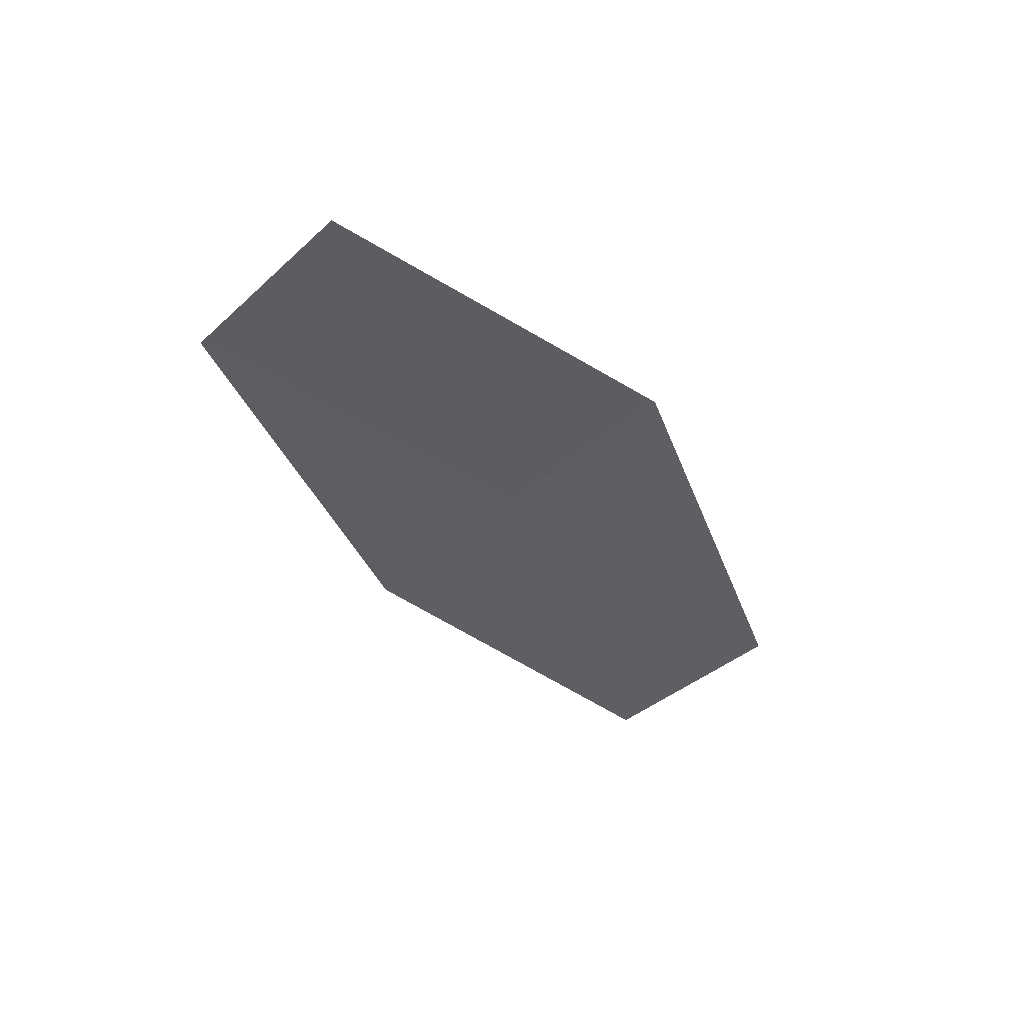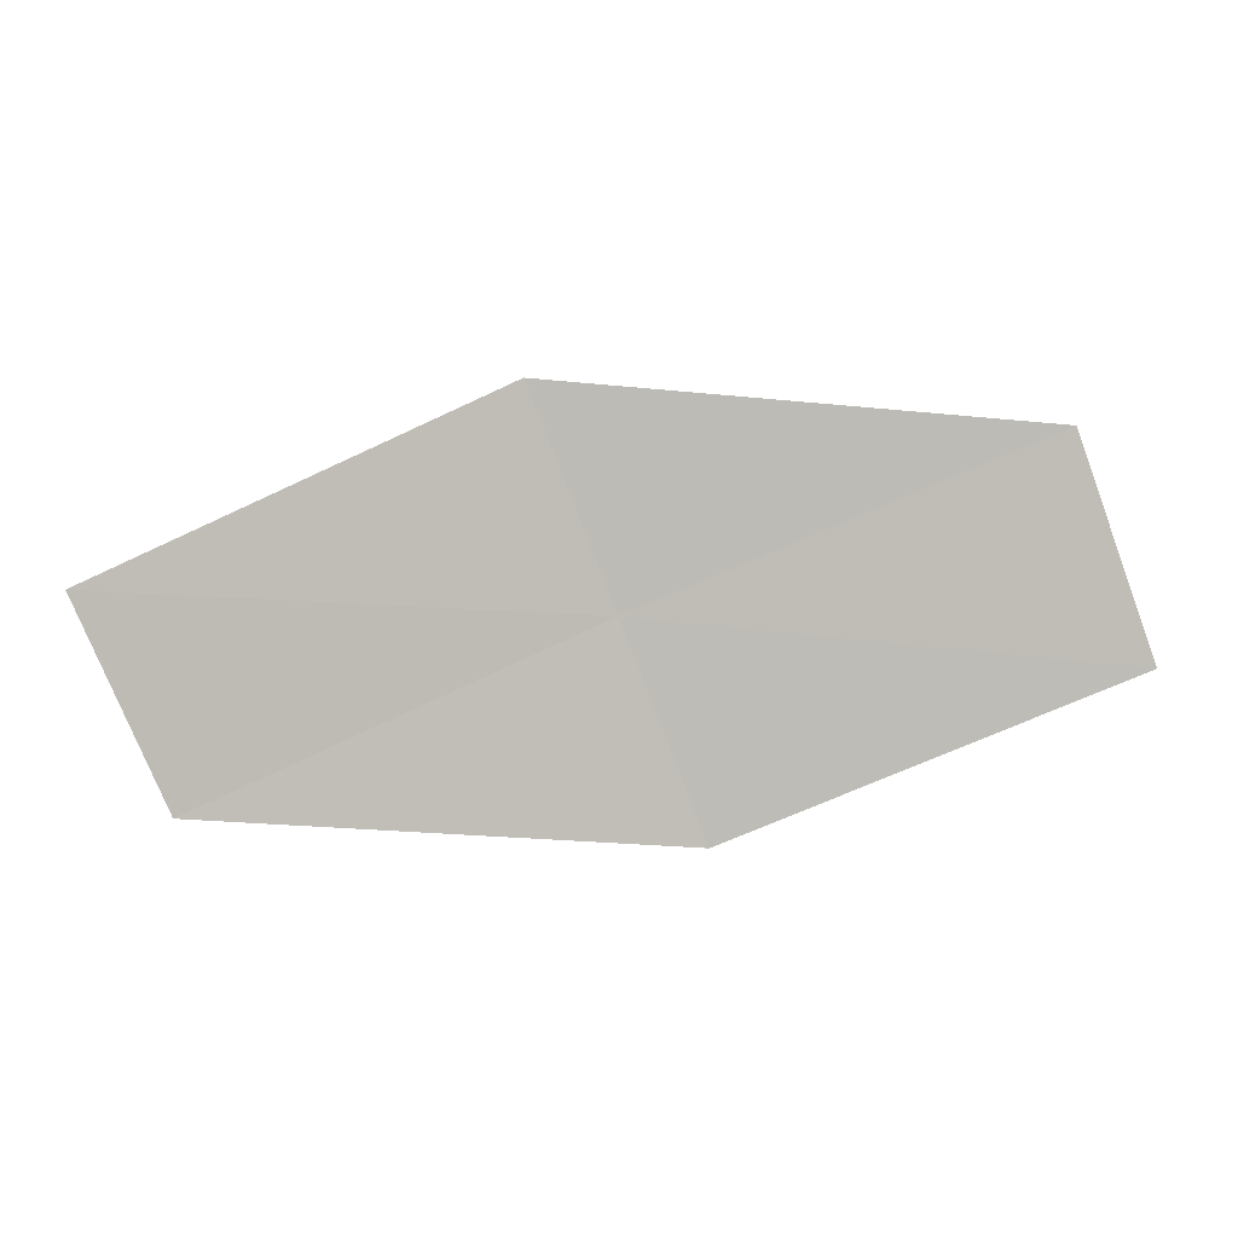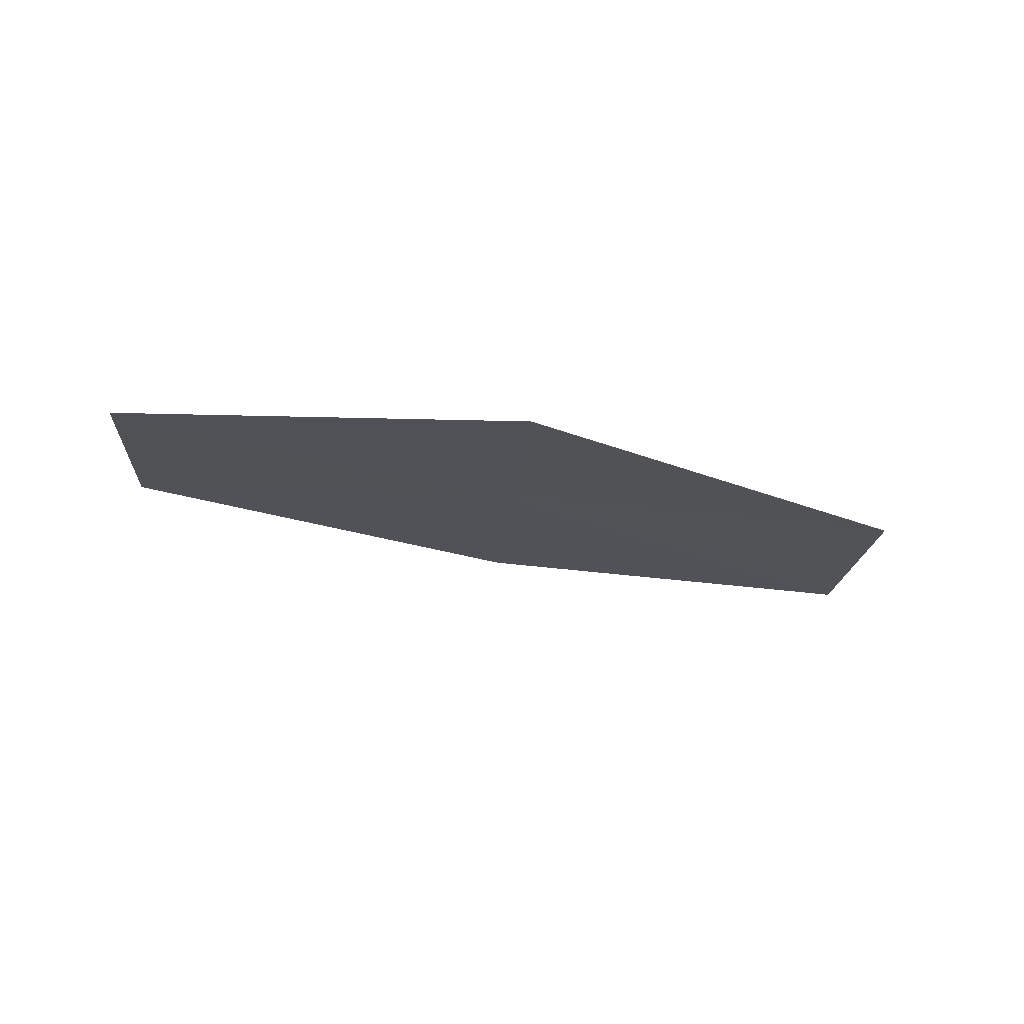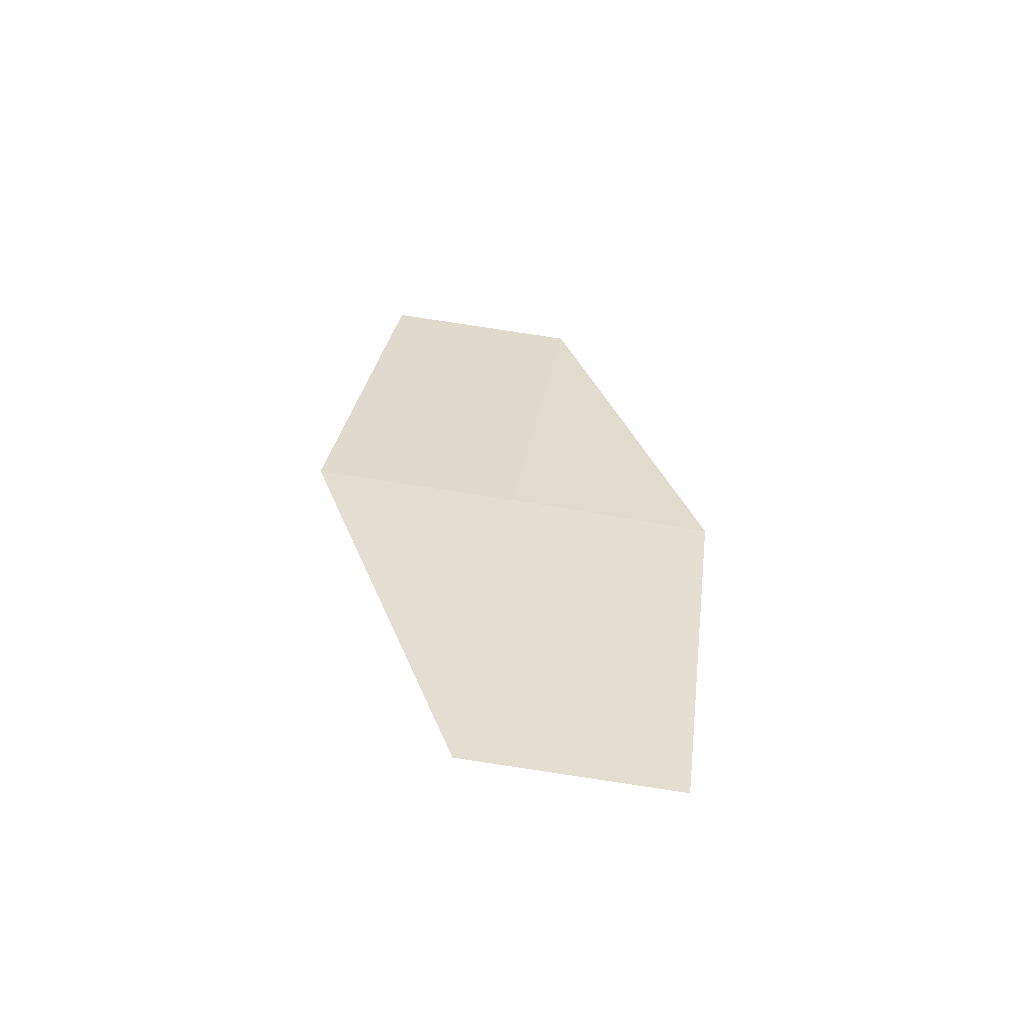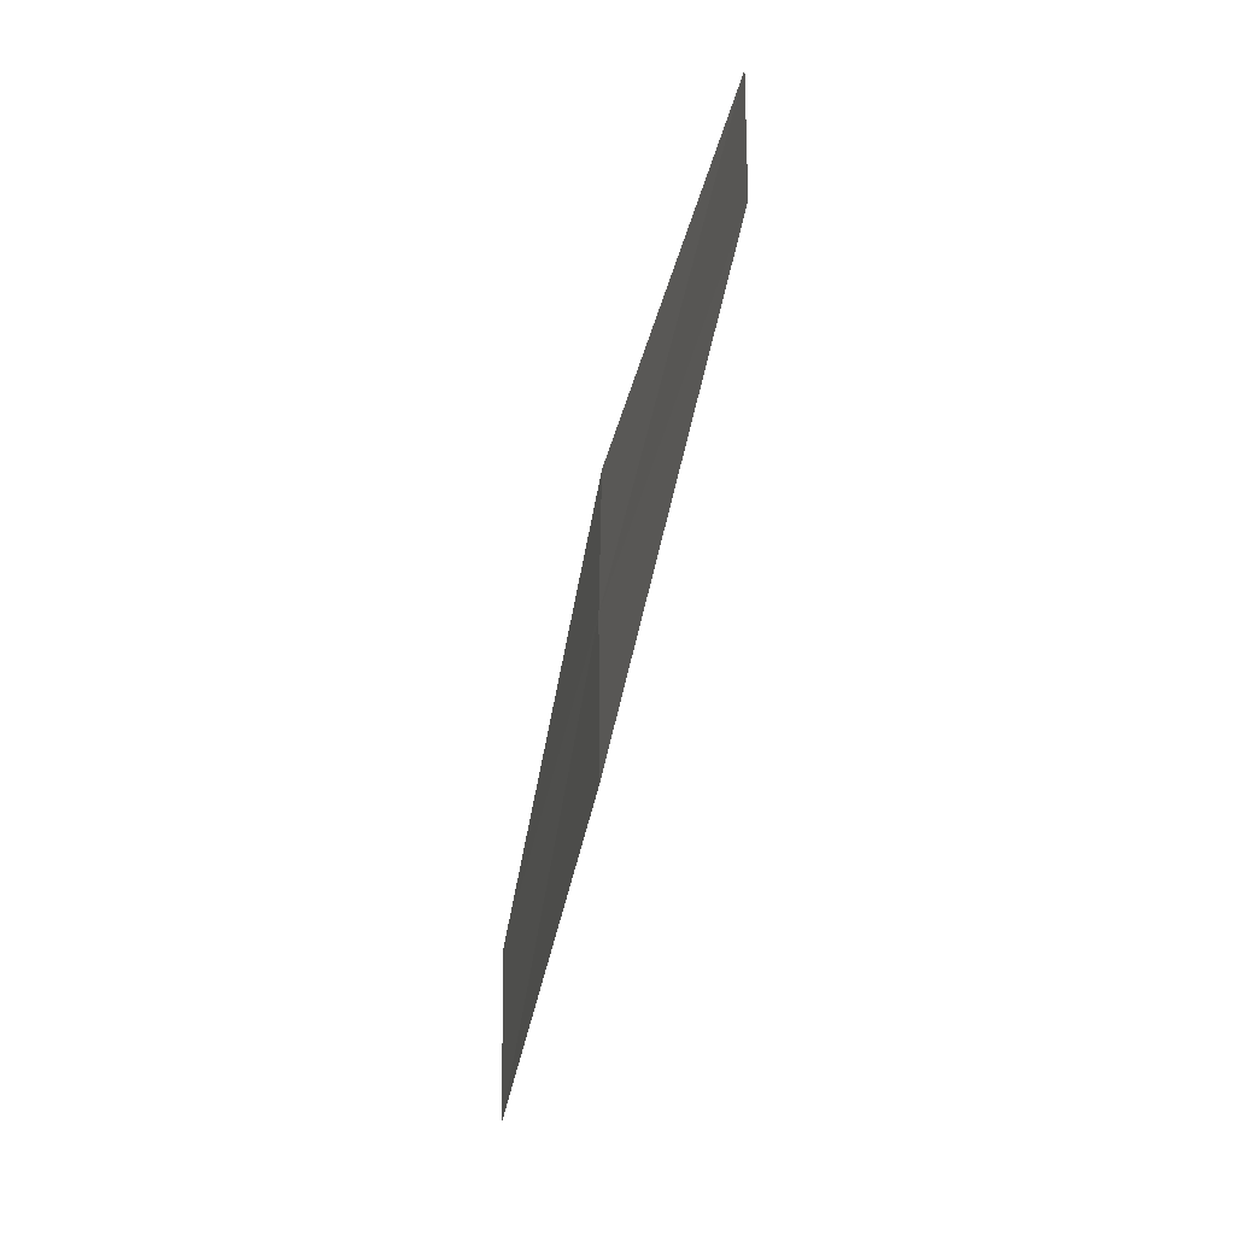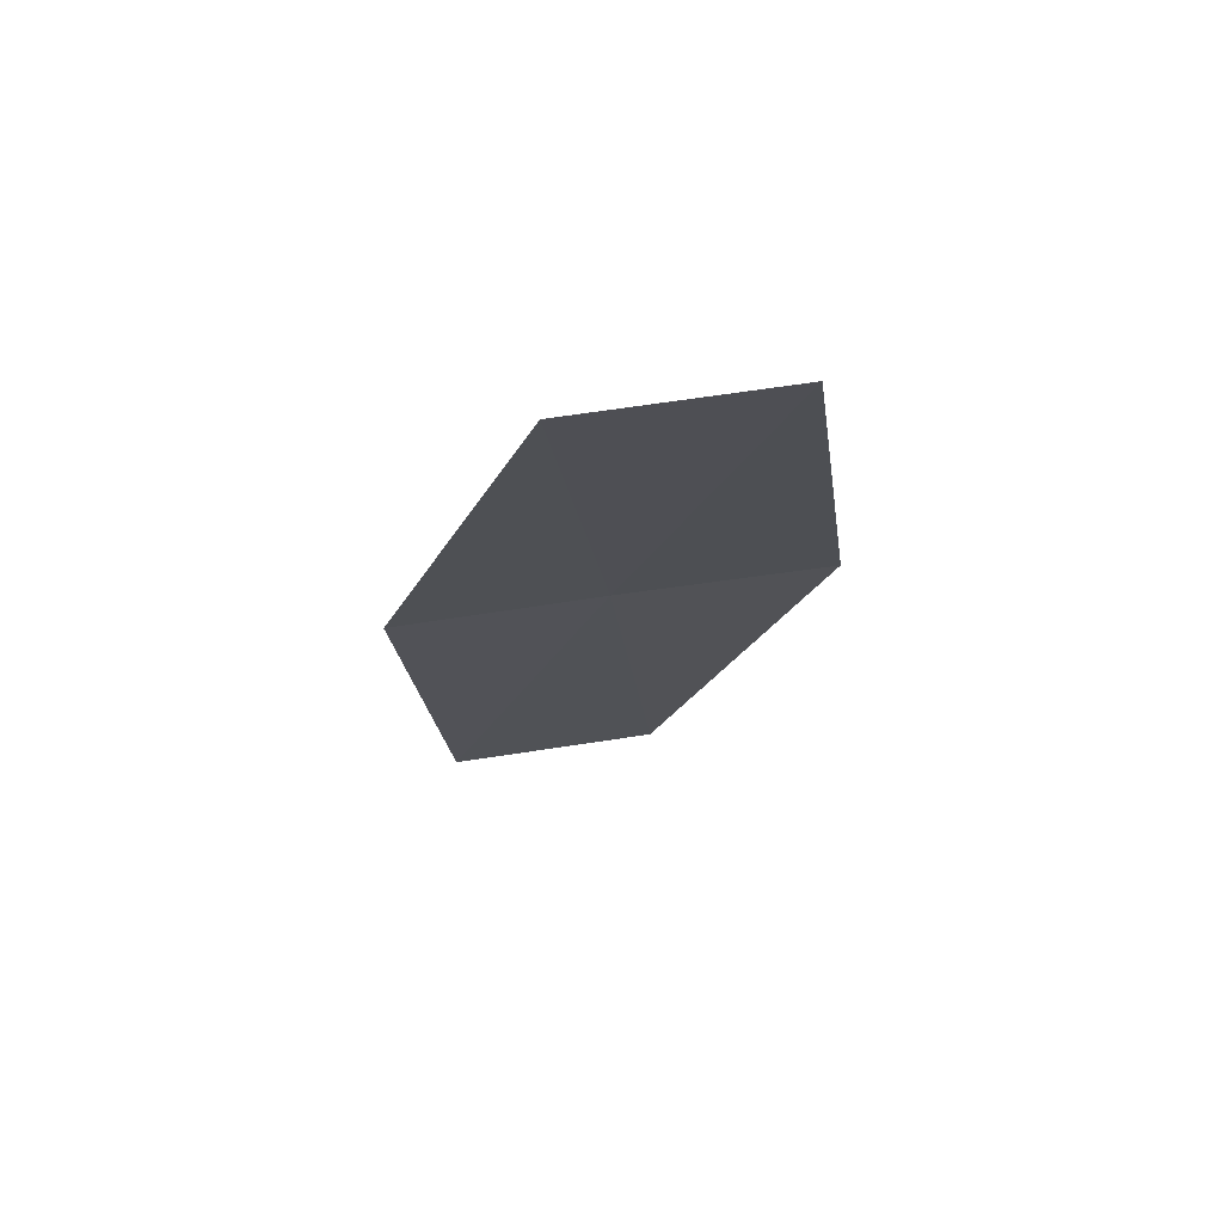
<metadata>
{"format":"obj","ext":"obj","renderer":"f3d","projection":"perspective","resolution":1024,"background":"white","views":[{"elev":-32.5,"azim":114.8,"up":"+Z"},{"elev":10.7,"azim":171.7,"up":"+Y"},{"elev":-14.0,"azim":154.3,"up":"+Z"},{"elev":30.3,"azim":-104.8,"up":"+Z"},{"elev":-74.0,"azim":71.5,"up":"+Y"},{"elev":-17.1,"azim":73.7,"up":"+Z"}]}
</metadata>
<code>
v 7.716 -17.07 17.28
v 7.533 -17.56 17.22
v 6.601 -17.19 17.13
v 8.64 -17.48 17.31
v 8.84 -17 17.36
v 7.904 -16.58 17.34
v 6.769 -16.68 17.21
f 1 3 2
f 1 2 4
f 1 4 5
f 1 5 6
f 1 7 3
f 1 6 7

</code>
